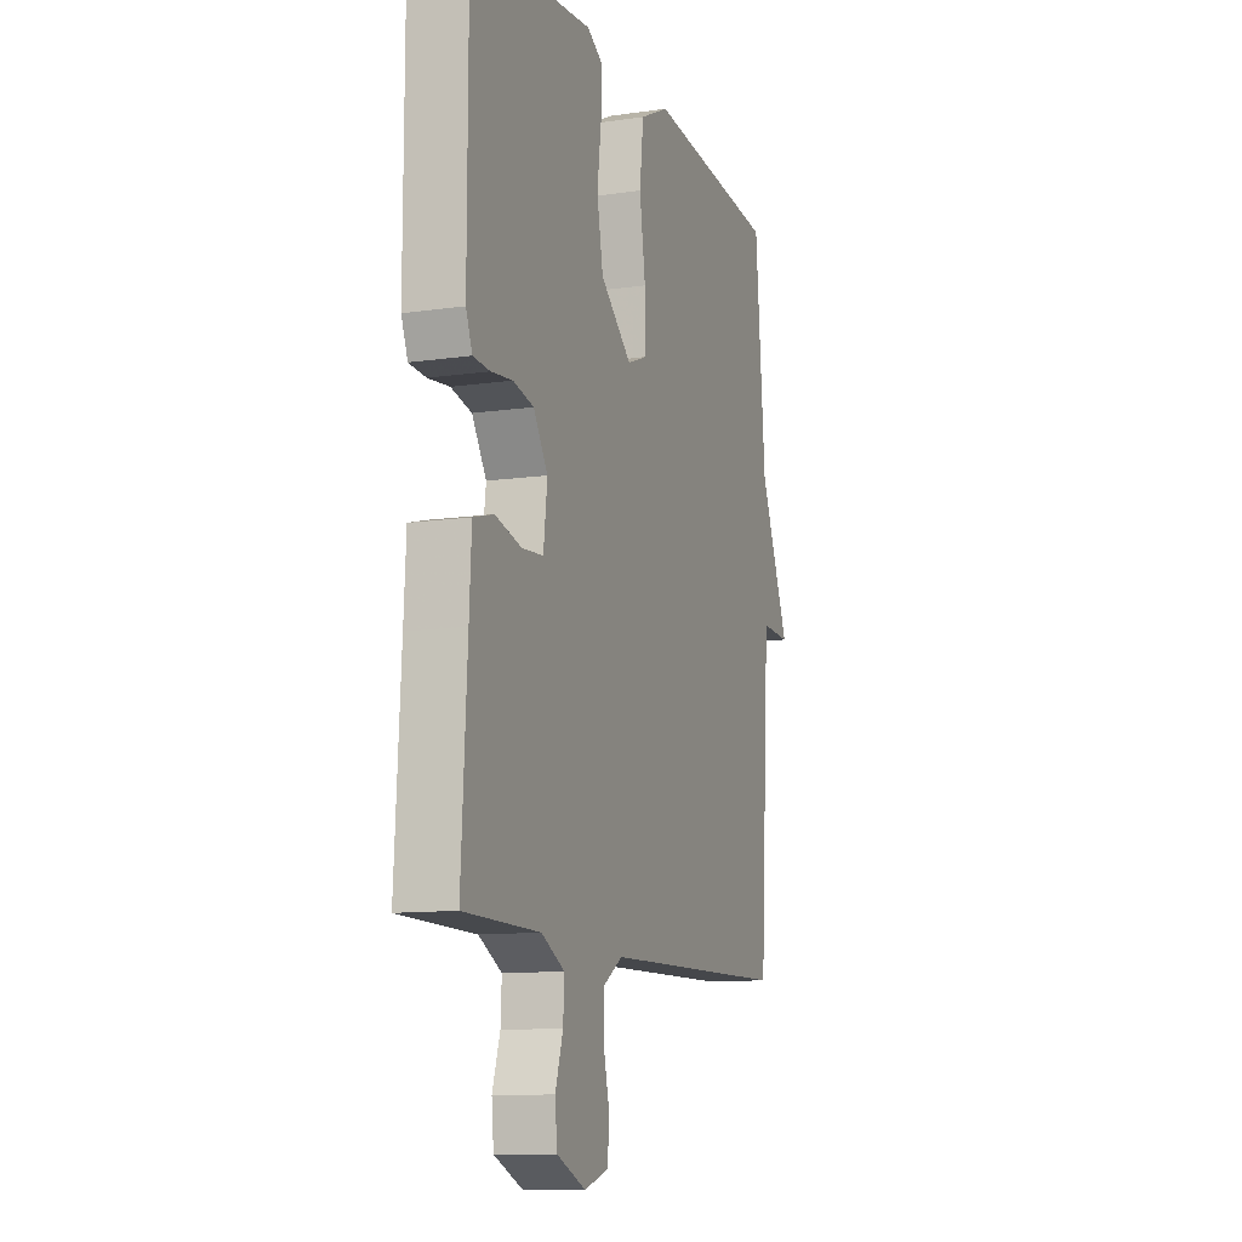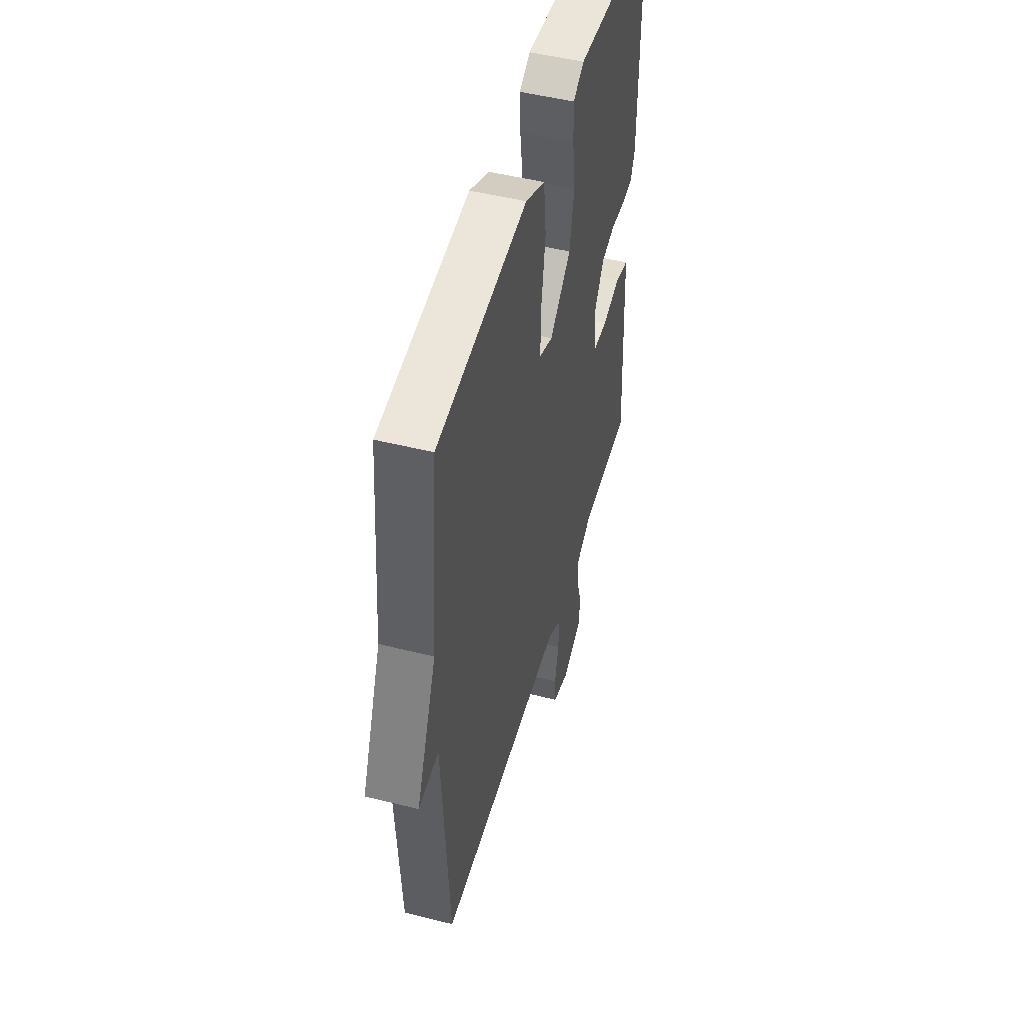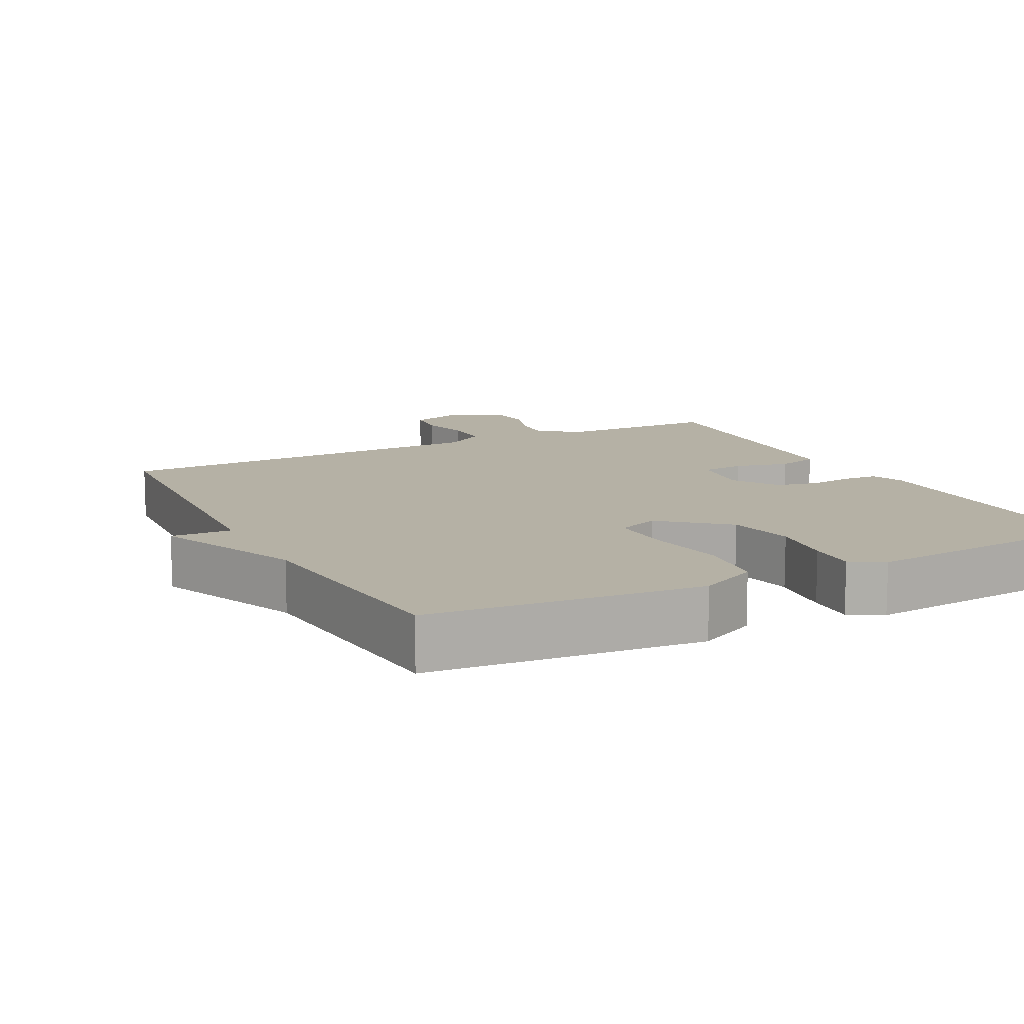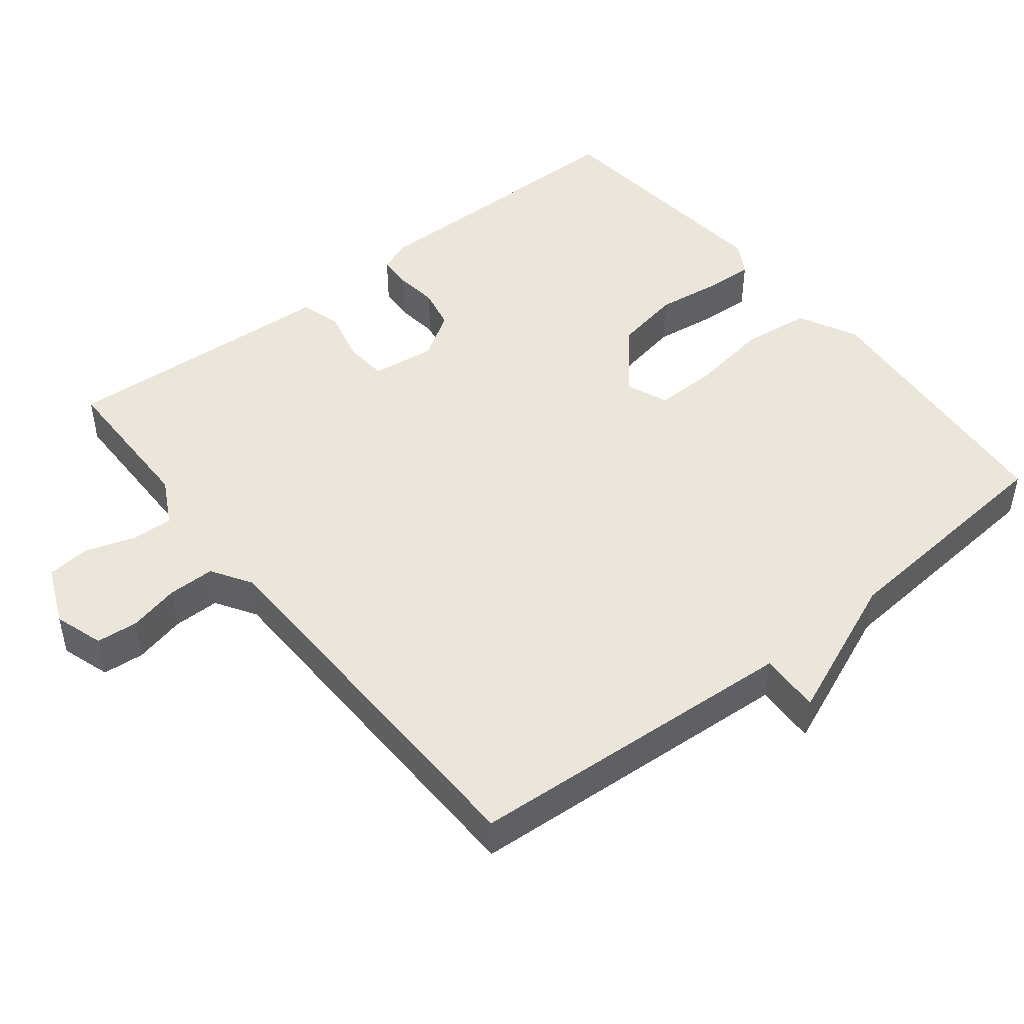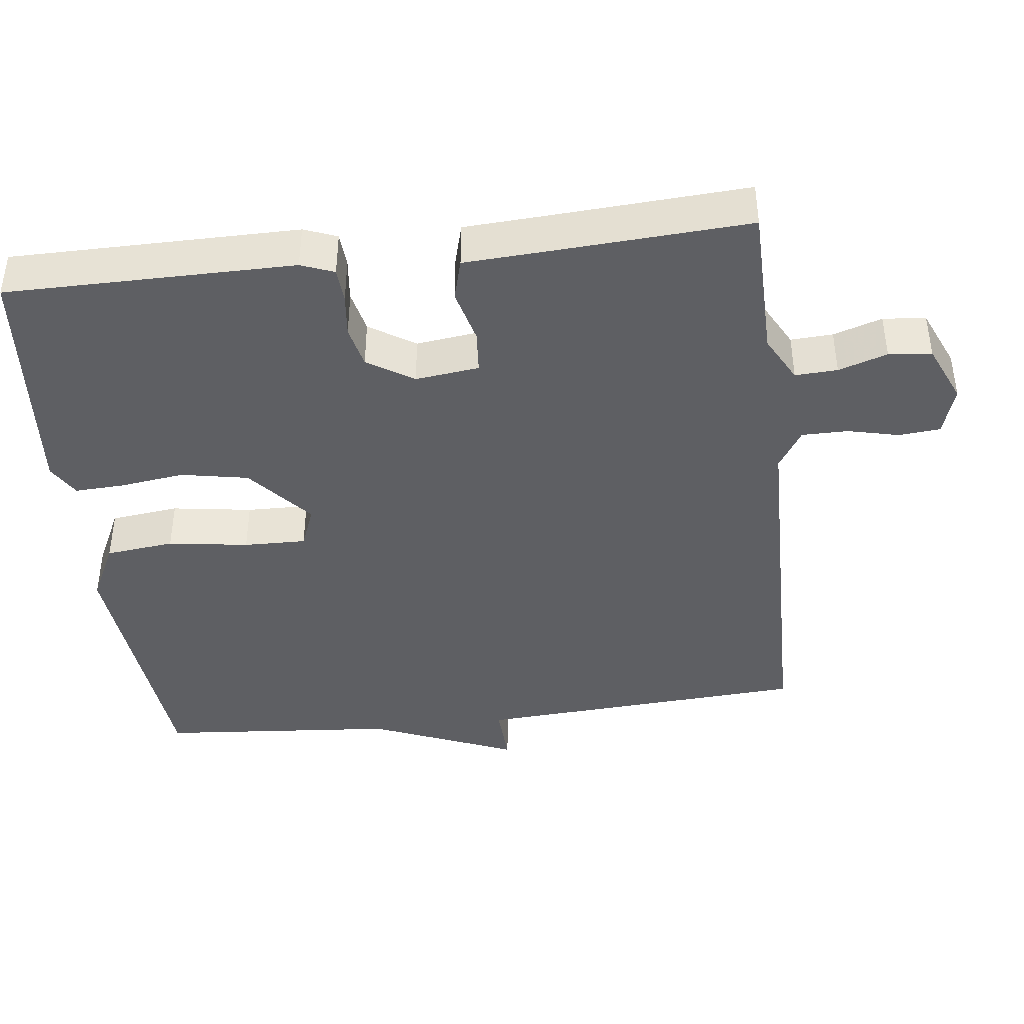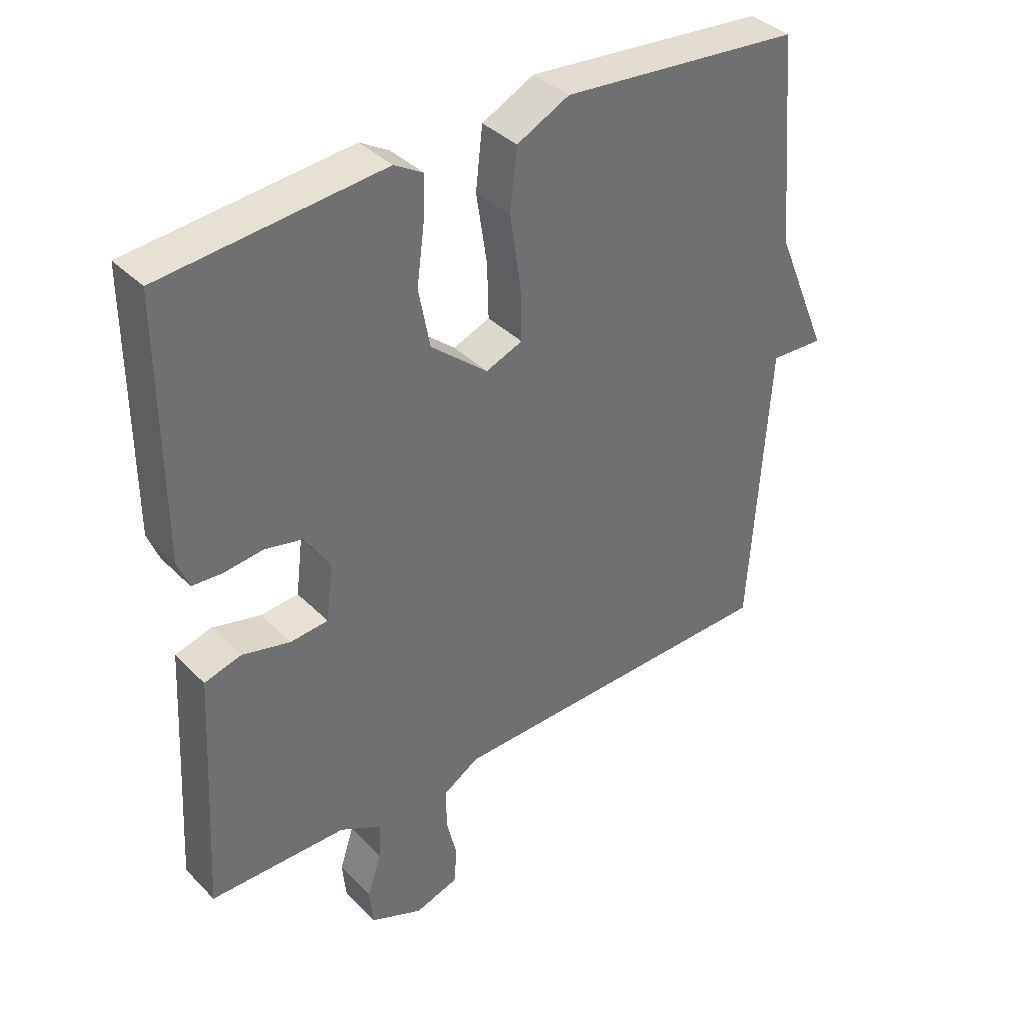
<metadata>
{"format":"obj","ext":"obj","renderer":"f3d","projection":"perspective","resolution":1024,"background":"white","views":[{"elev":-11.2,"azim":109.6,"up":"+Z"},{"elev":49.6,"azim":-74.5,"up":"+Z"},{"elev":11.9,"azim":-27.3,"up":"+Y"},{"elev":46.9,"azim":-128.5,"up":"+Y"},{"elev":-41.4,"azim":97.0,"up":"+Y"},{"elev":37.9,"azim":141.4,"up":"+Z"}]}
</metadata>
<code>
v -0.5 0.07 -0.5
v -0.529 0.07 -0.033
v -0.614 0.07 -0.037
v -0.529 0.07 0.167
v -0.5 0.07 0.5
v -0.12 0.07 0.535
v -0.037 0.07 0.494
v -0.026 0.07 0.398
v -0.043 0.07 0.286
v -0.045 0.07 0.199
v 0.013 0.07 0.176
v 0.103 0.07 0.252
v 0.121 0.07 0.346
v 0.109 0.07 0.437
v 0.106 0.07 0.505
v 0.152 0.07 0.532
v 0.5 0.07 0.5
v 0.5 0.07 0.099
v 0.482 0.07 0.053
v 0.434 0.07 0.05
v 0.373 0.07 0.057
v 0.314 0.07 0.044
v 0.273 0.07 -0.02
v 0.284 0.07 -0.109
v 0.344 0.07 -0.114
v 0.42 0.07 -0.095
v 0.478 0.07 -0.111
v 0.484 0.07 -0.222
v 0.5 0.07 -0.5
v 0.283 0.07 -0.503
v 0.217 0.07 -0.538
v 0.22 0.07 -0.597
v 0.242 0.07 -0.665
v 0.236 0.07 -0.725
v 0.153 0.07 -0.761
v 0.084 0.07 -0.739
v 0.079 0.07 -0.681
v 0.096 0.07 -0.61
v 0.096 0.07 -0.545
v 0.04 0.07 -0.51
v -0.5 0 -0.5
v -0.529 0 -0.033
v -0.614 0 -0.037
v -0.529 0 0.167
v -0.5 0 0.5
v -0.12 0 0.535
v -0.037 0 0.494
v -0.026 0 0.398
v -0.043 0 0.286
v -0.045 0 0.199
v 0.013 0 0.176
v 0.103 0 0.252
v 0.121 0 0.346
v 0.109 0 0.437
v 0.106 0 0.505
v 0.152 0 0.532
v 0.5 0 0.5
v 0.5 0 0.099
v 0.482 0 0.053
v 0.434 0 0.05
v 0.373 0 0.057
v 0.314 0 0.044
v 0.273 0 -0.02
v 0.284 0 -0.109
v 0.344 0 -0.114
v 0.42 0 -0.095
v 0.478 0 -0.111
v 0.484 0 -0.222
v 0.5 0 -0.5
v 0.283 0 -0.503
v 0.217 0 -0.538
v 0.22 0 -0.597
v 0.242 0 -0.665
v 0.236 0 -0.725
v 0.153 0 -0.761
v 0.084 0 -0.739
v 0.079 0 -0.681
v 0.096 0 -0.61
v 0.096 0 -0.545
v 0.04 0 -0.51
f 36 37 38
f 35 36 38
f 34 35 38
f 33 34 38
f 32 33 38
f 31 32 38 39
f 30 31 39 40
f 28 29 30
f 30 40 1
f 28 30 1
f 27 28 1
f 26 27 1
f 25 26 1
f 19 20 21
f 18 19 21
f 17 18 21
f 16 17 21
f 15 16 21
f 14 15 21
f 13 14 21
f 12 13 21 22
f 11 12 22 23
f 7 8 9
f 6 7 9
f 5 6 9
f 4 5 9
f 4 9 10
f 3 4 10
f 2 3 10
f 11 23 24
f 10 11 24
f 2 10 24
f 1 2 24
f 1 24 25
f 78 77 76
f 78 76 75
f 78 75 74
f 78 74 73
f 78 73 72
f 79 78 72 71
f 80 79 71 70
f 70 69 68
f 41 80 70
f 41 70 68
f 41 68 67
f 41 67 66
f 41 66 65
f 61 60 59
f 61 59 58
f 61 58 57
f 61 57 56
f 61 56 55
f 61 55 54
f 61 54 53
f 62 61 53 52
f 63 62 52 51
f 49 48 47
f 49 47 46
f 49 46 45
f 49 45 44
f 50 49 44
f 50 44 43
f 50 43 42
f 64 63 51
f 64 51 50
f 64 50 42
f 64 42 41
f 65 64 41
f 1 41 42 2
f 2 42 43 3
f 3 43 44 4
f 4 44 45 5
f 5 45 46 6
f 6 46 47 7
f 7 47 48 8
f 8 48 49 9
f 9 49 50 10
f 10 50 51 11
f 11 51 52 12
f 12 52 53 13
f 13 53 54 14
f 14 54 55 15
f 15 55 56 16
f 16 56 57 17
f 17 57 58 18
f 18 58 59 19
f 19 59 60 20
f 20 60 61 21
f 21 61 62 22
f 22 62 63 23
f 23 63 64 24
f 24 64 65 25
f 25 65 66 26
f 26 66 67 27
f 27 67 68 28
f 28 68 69 29
f 29 69 70 30
f 30 70 71 31
f 31 71 72 32
f 32 72 73 33
f 33 73 74 34
f 34 74 75 35
f 35 75 76 36
f 36 76 77 37
f 37 77 78 38
f 38 78 79 39
f 39 79 80 40
f 40 80 41 1

</code>
